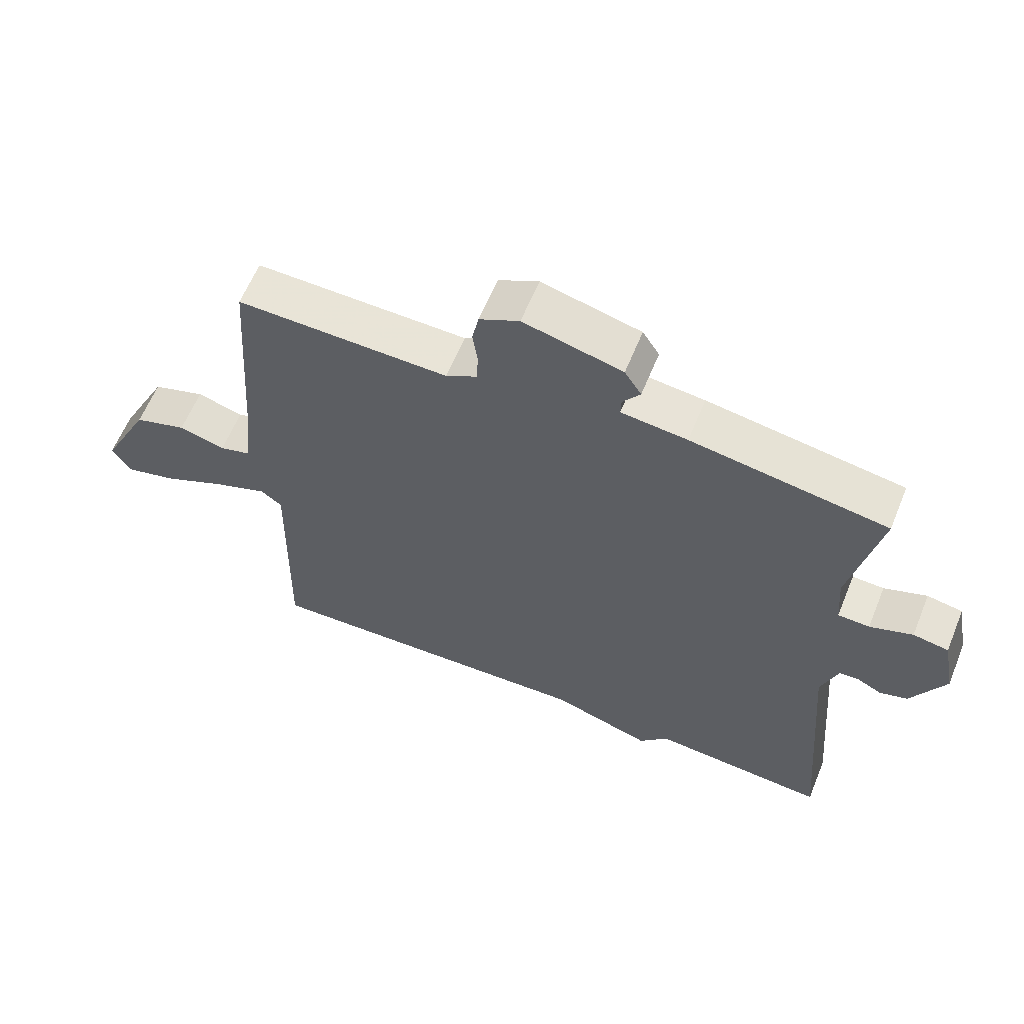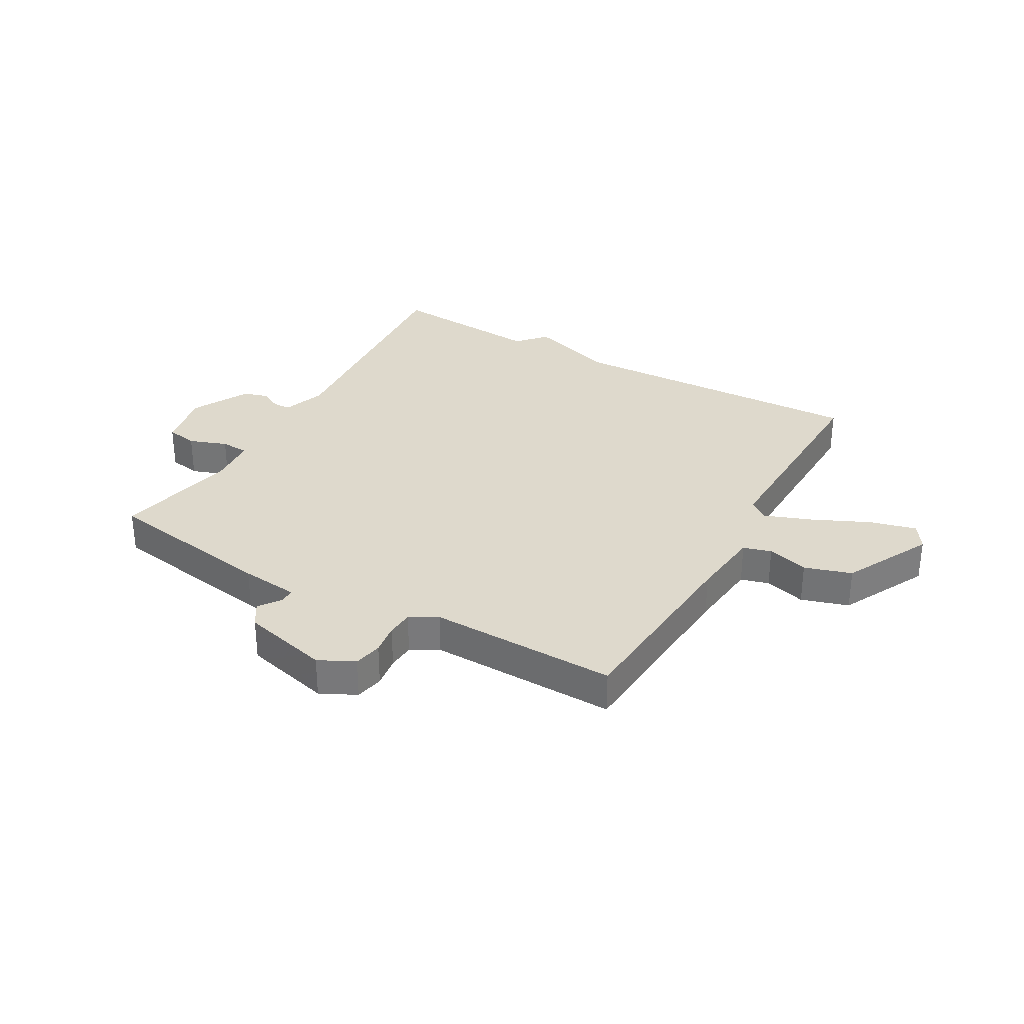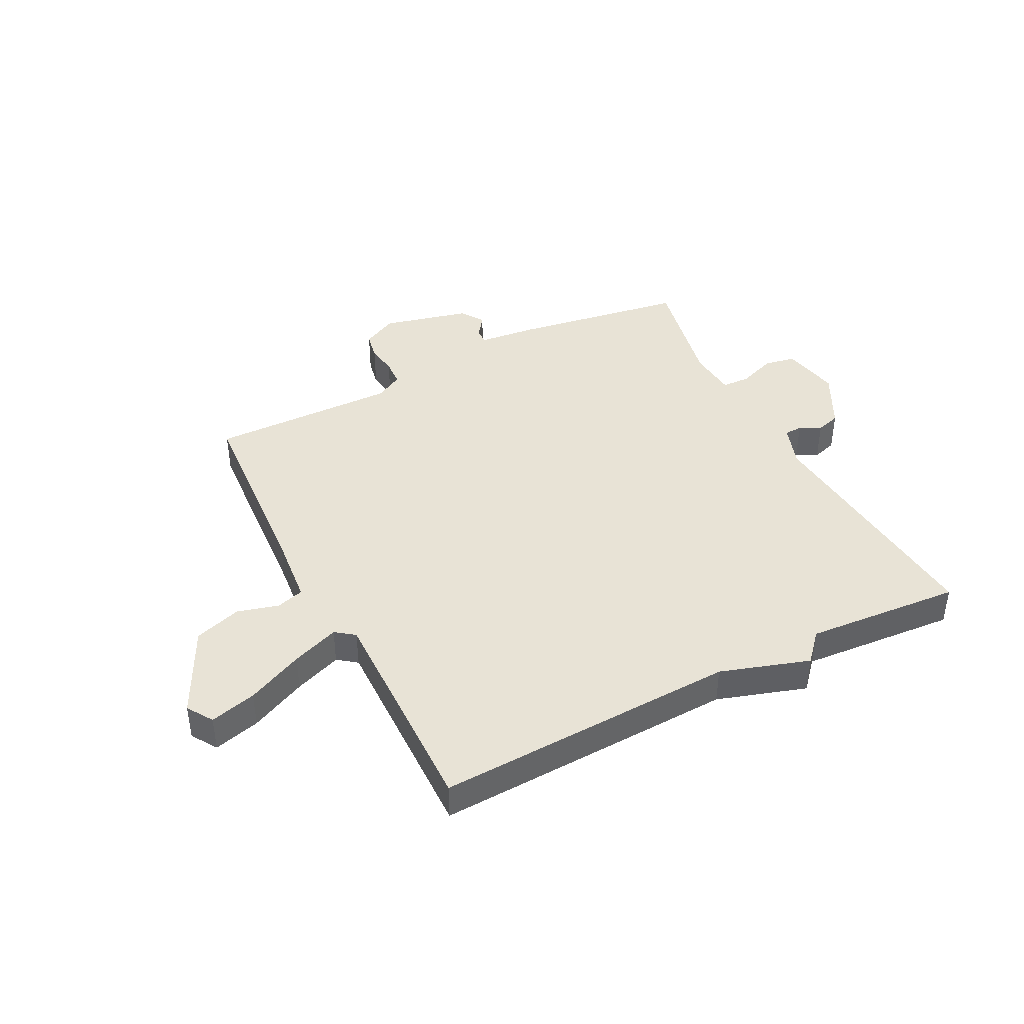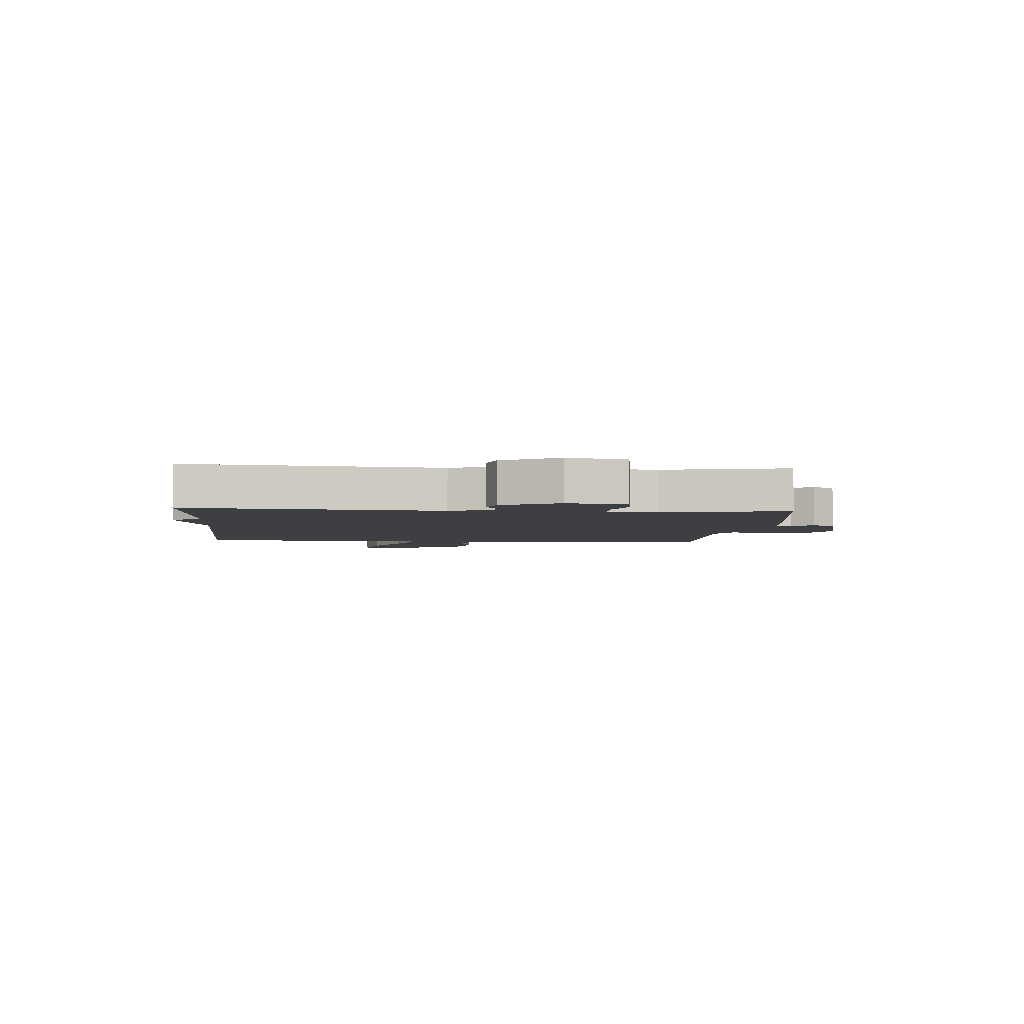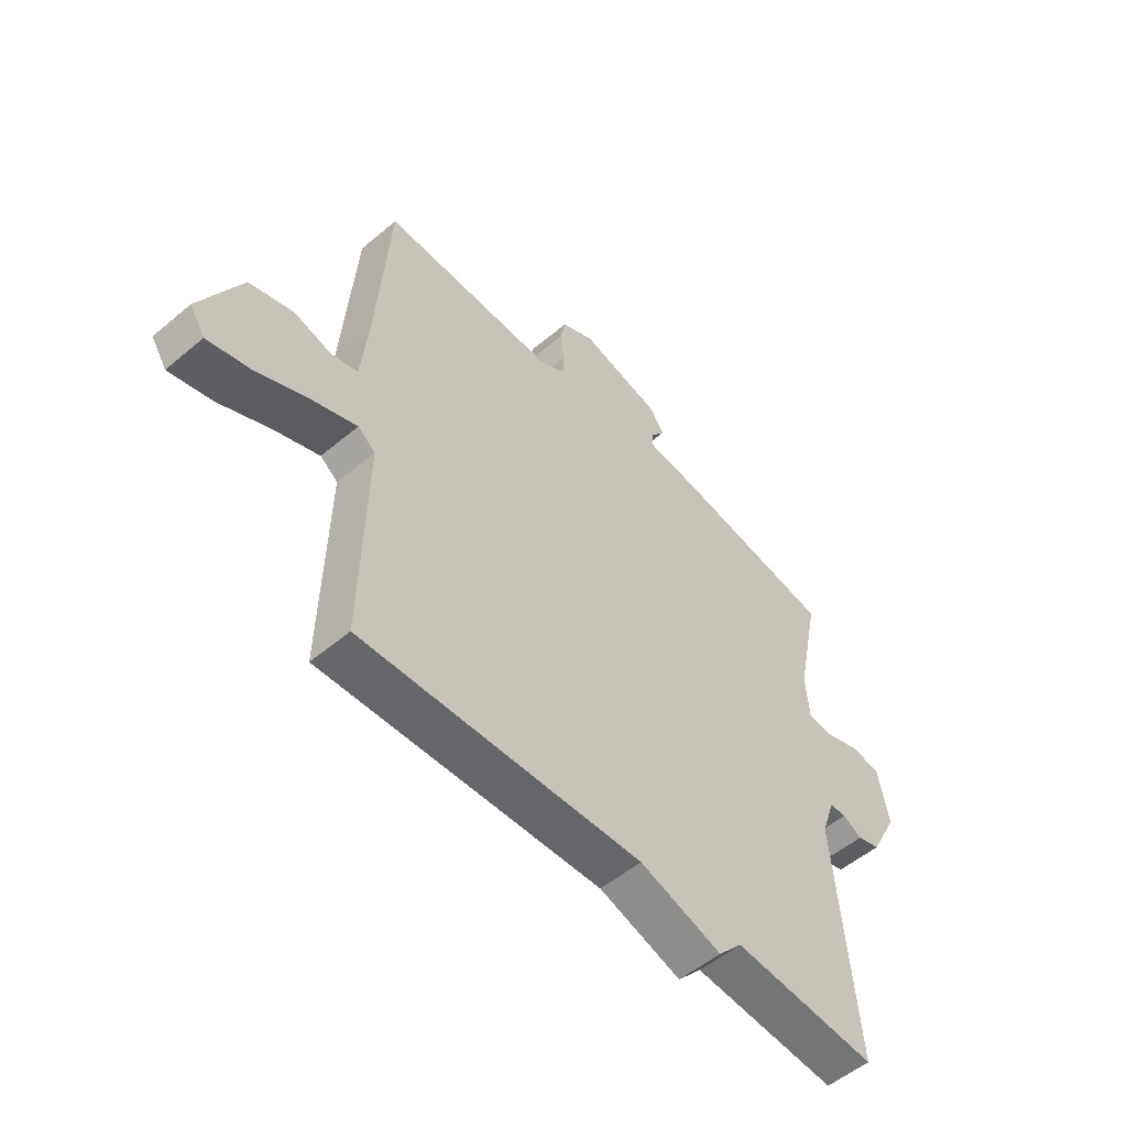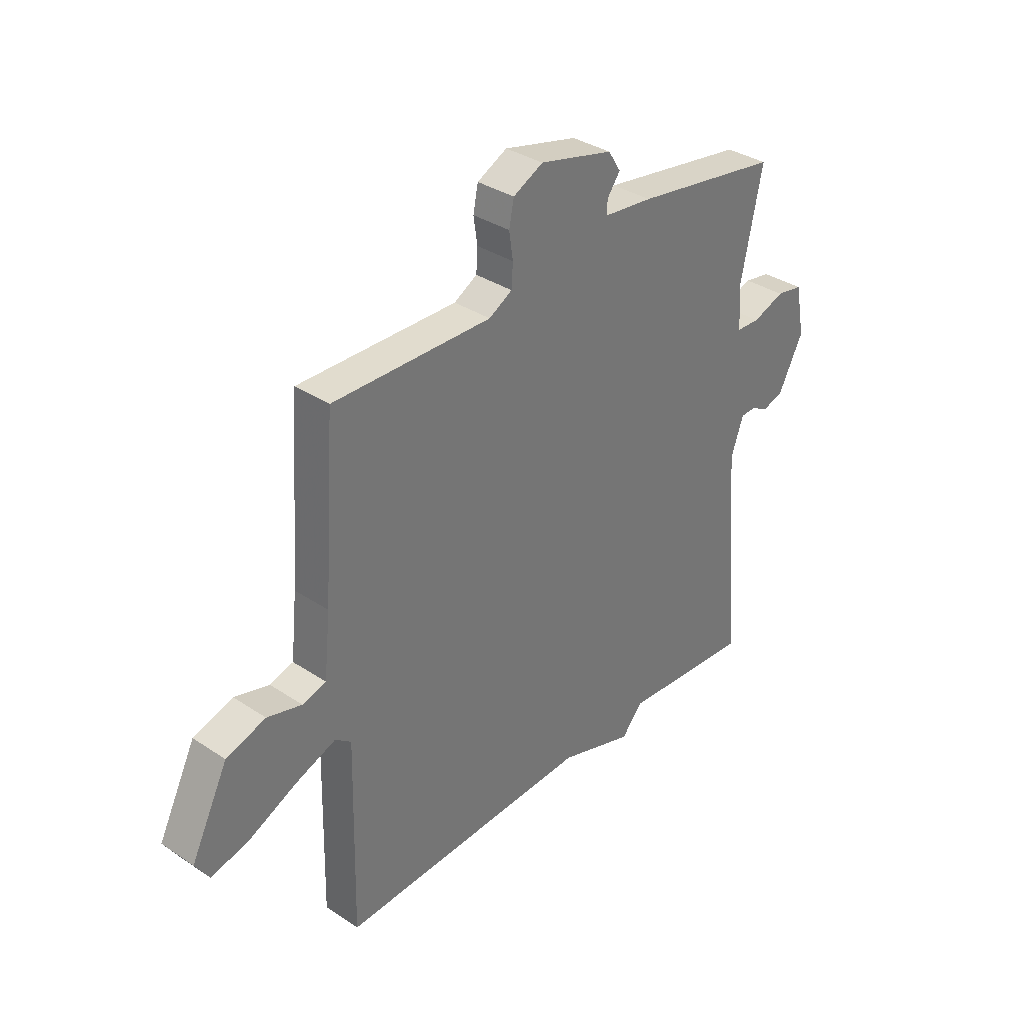
<metadata>
{"format":"obj","ext":"obj","renderer":"f3d","projection":"perspective","resolution":1024,"background":"white","views":[{"elev":61.3,"azim":-157.8,"up":"+Z"},{"elev":32.1,"azim":29.7,"up":"+Y"},{"elev":41.7,"azim":152.8,"up":"+Y"},{"elev":-3.8,"azim":-94.6,"up":"+Y"},{"elev":-53.5,"azim":131.9,"up":"+Z"},{"elev":34.7,"azim":131.6,"up":"+Z"}]}
</metadata>
<code>
v 0.5 0.07 -0.5
v -0.028 0.07 -0.479
v -0.183 0.07 -0.529
v -0.228 0.07 -0.479
v -0.5 0.07 -0.5
v -0.463 0.07 -0.062
v -0.489 0.07 0.013
v -0.52 0.07 0.014
v -0.557 0.07 -0.005
v -0.6 0.07 0.008
v -0.652 0.07 0.108
v -0.632 0.07 0.211
v -0.577 0.07 0.221
v -0.511 0.07 0.197
v -0.462 0.07 0.199
v -0.455 0.07 0.284
v -0.5 0.07 0.5
v -0.197 0.07 0.548
v -0.095 0.07 0.559
v -0.096 0.07 0.587
v -0.123 0.07 0.624
v -0.097 0.07 0.665
v 0.056 0.07 0.703
v 0.118 0.07 0.672
v 0.128 0.07 0.622
v 0.12 0.07 0.568
v 0.123 0.07 0.521
v 0.171 0.07 0.494
v 0.5 0.07 0.5
v 0.524 0.07 0.159
v 0.537 0.07 0.033
v 0.586 0.07 0.019
v 0.658 0.07 0.039
v 0.74 0.07 0.013
v 0.817 0.07 -0.14
v 0.788 0.07 -0.185
v 0.707 0.07 -0.164
v 0.608 0.07 -0.118
v 0.525 0.07 -0.087
v 0.492 0.07 -0.112
v 0.5 0 -0.5
v -0.028 0 -0.479
v -0.183 0 -0.529
v -0.228 0 -0.479
v -0.5 0 -0.5
v -0.463 0 -0.062
v -0.489 0 0.013
v -0.52 0 0.014
v -0.557 0 -0.005
v -0.6 0 0.008
v -0.652 0 0.108
v -0.632 0 0.211
v -0.577 0 0.221
v -0.511 0 0.197
v -0.462 0 0.199
v -0.455 0 0.284
v -0.5 0 0.5
v -0.197 0 0.548
v -0.095 0 0.559
v -0.096 0 0.587
v -0.123 0 0.624
v -0.097 0 0.665
v 0.056 0 0.703
v 0.118 0 0.672
v 0.128 0 0.622
v 0.12 0 0.568
v 0.123 0 0.521
v 0.171 0 0.494
v 0.5 0 0.5
v 0.524 0 0.159
v 0.537 0 0.033
v 0.586 0 0.019
v 0.658 0 0.039
v 0.74 0 0.013
v 0.817 0 -0.14
v 0.788 0 -0.185
v 0.707 0 -0.164
v 0.608 0 -0.118
v 0.525 0 -0.087
v 0.492 0 -0.112
f 36 37 38
f 35 36 38
f 34 35 38
f 33 34 38
f 32 33 38
f 31 32 38 39
f 30 31 39 40
f 28 29 30 40
f 24 25 26
f 23 24 26
f 22 23 26
f 21 22 26
f 20 21 26
f 19 20 26 27
f 40 1 2
f 28 40 2
f 27 28 2
f 19 27 2
f 18 19 2
f 17 18 2
f 16 17 2
f 12 13 14
f 11 12 14
f 10 11 14
f 9 10 14
f 8 9 14
f 7 8 14 15
f 4 5 6
f 3 4 6
f 2 3 6
f 16 2 6
f 15 16 6
f 6 7 15
f 78 77 76
f 78 76 75
f 78 75 74
f 78 74 73
f 78 73 72
f 79 78 72 71
f 80 79 71 70
f 80 70 69 68
f 66 65 64
f 66 64 63
f 66 63 62
f 66 62 61
f 66 61 60
f 67 66 60 59
f 42 41 80
f 42 80 68
f 42 68 67
f 42 67 59
f 42 59 58
f 42 58 57
f 42 57 56
f 54 53 52
f 54 52 51
f 54 51 50
f 54 50 49
f 54 49 48
f 55 54 48 47
f 46 45 44
f 46 44 43
f 46 43 42
f 46 42 56
f 46 56 55
f 55 47 46
f 1 41 42 2
f 2 42 43 3
f 3 43 44 4
f 4 44 45 5
f 5 45 46 6
f 6 46 47 7
f 7 47 48 8
f 8 48 49 9
f 9 49 50 10
f 10 50 51 11
f 11 51 52 12
f 12 52 53 13
f 13 53 54 14
f 14 54 55 15
f 15 55 56 16
f 16 56 57 17
f 17 57 58 18
f 18 58 59 19
f 19 59 60 20
f 20 60 61 21
f 21 61 62 22
f 22 62 63 23
f 23 63 64 24
f 24 64 65 25
f 25 65 66 26
f 26 66 67 27
f 27 67 68 28
f 28 68 69 29
f 29 69 70 30
f 30 70 71 31
f 31 71 72 32
f 32 72 73 33
f 33 73 74 34
f 34 74 75 35
f 35 75 76 36
f 36 76 77 37
f 37 77 78 38
f 38 78 79 39
f 39 79 80 40
f 40 80 41 1

</code>
